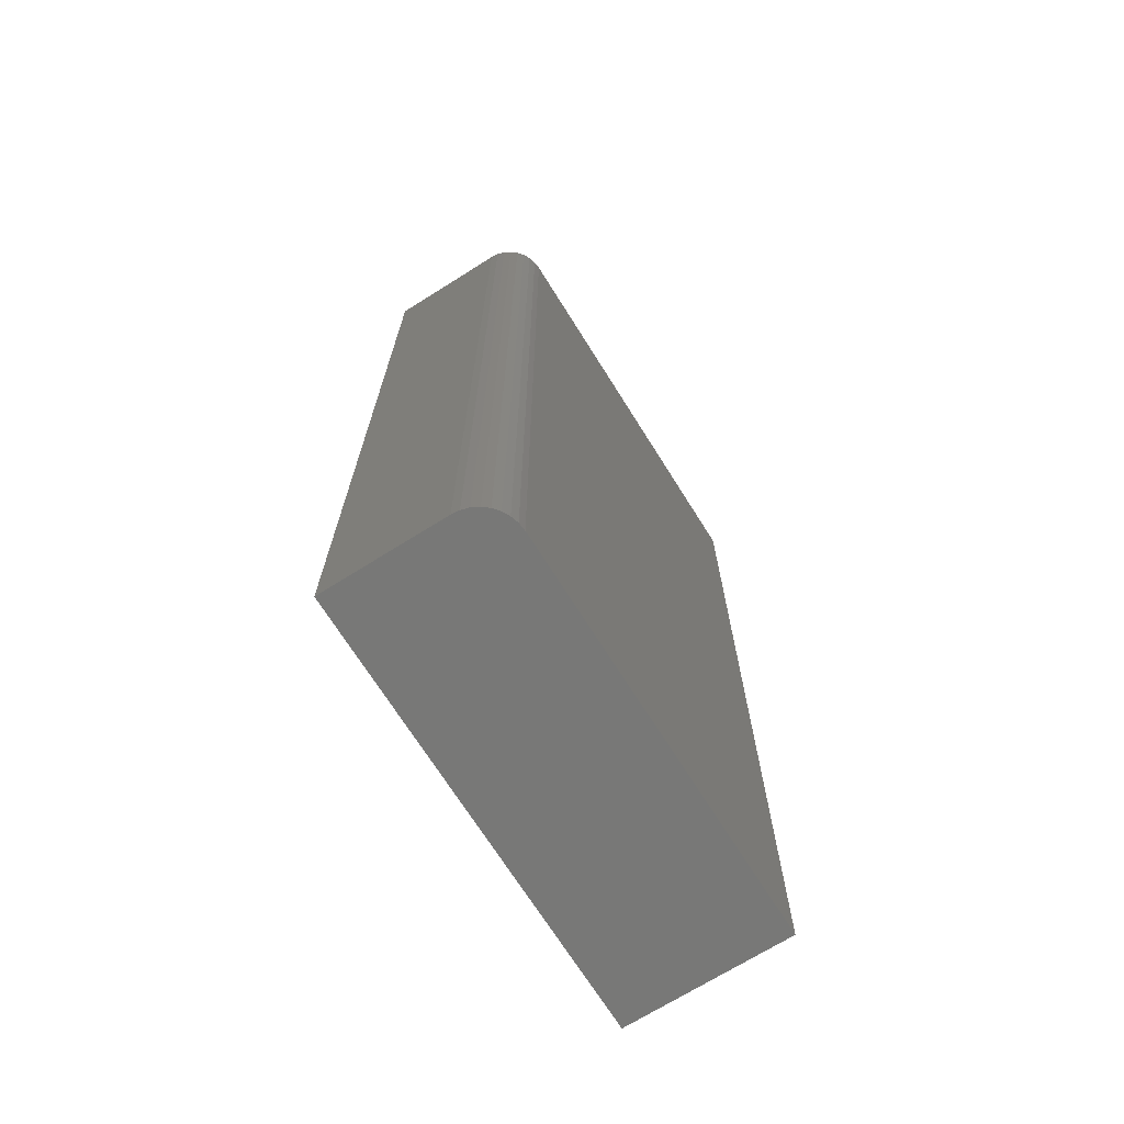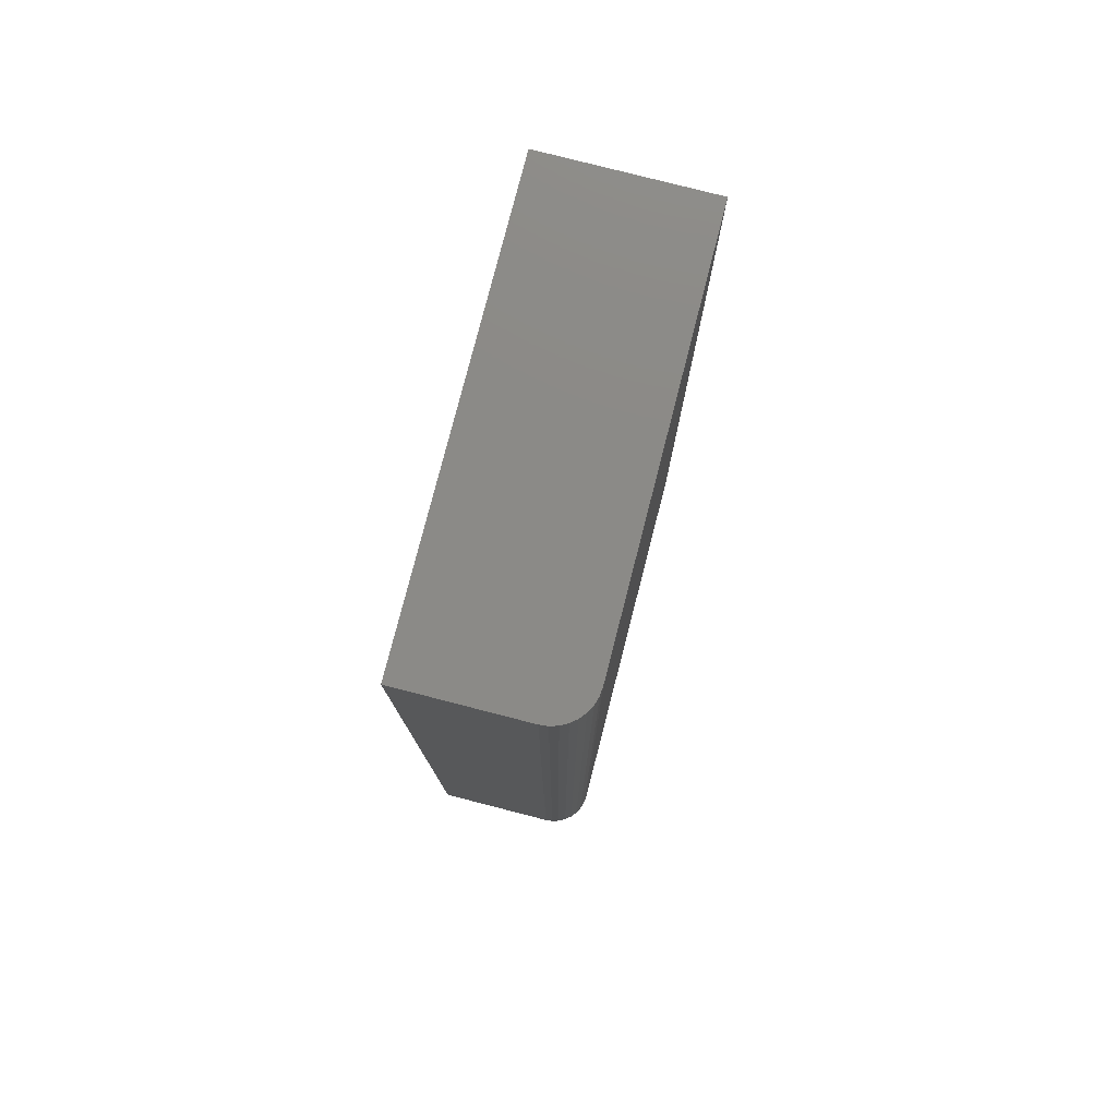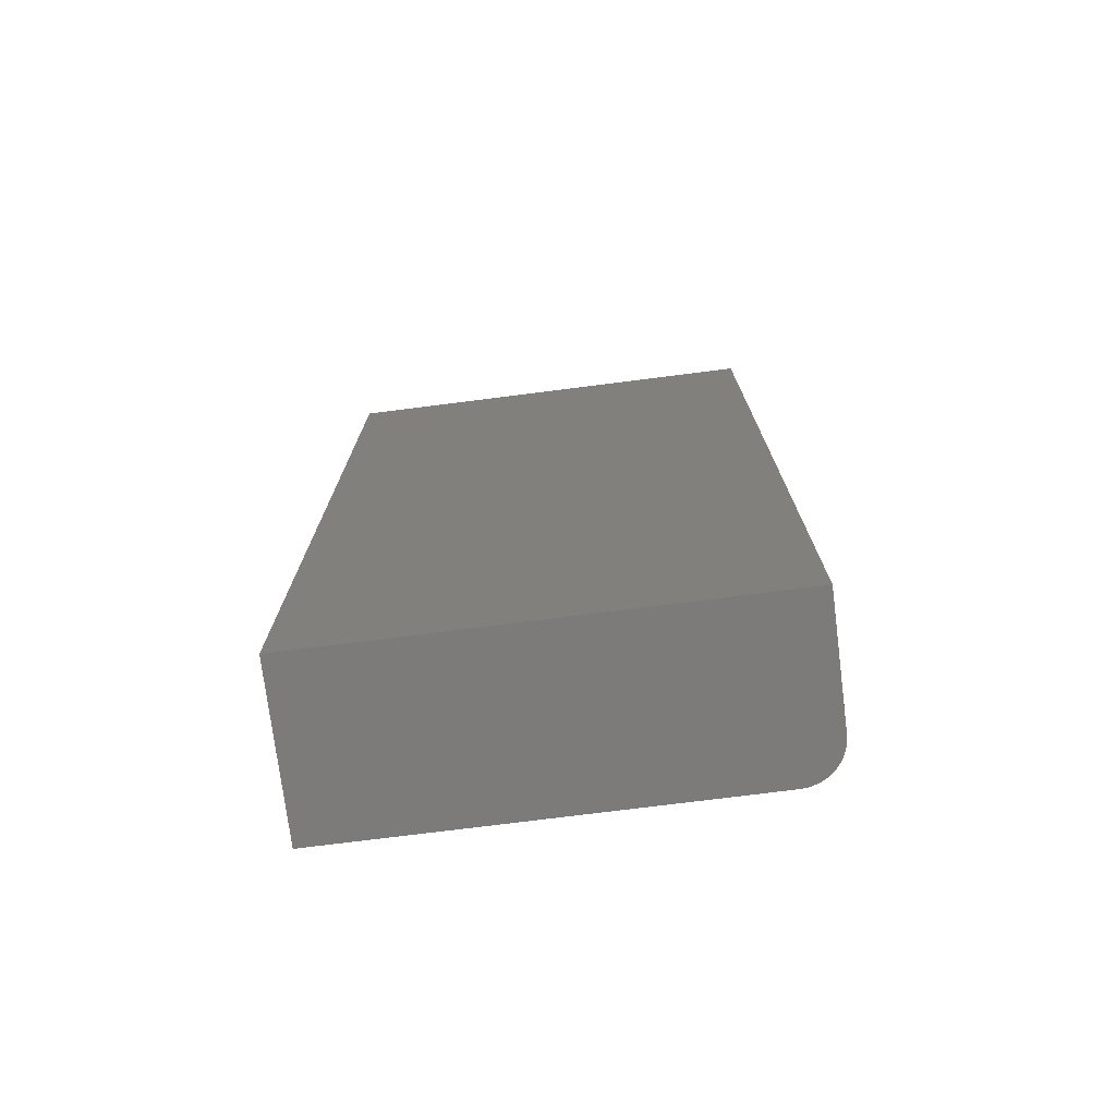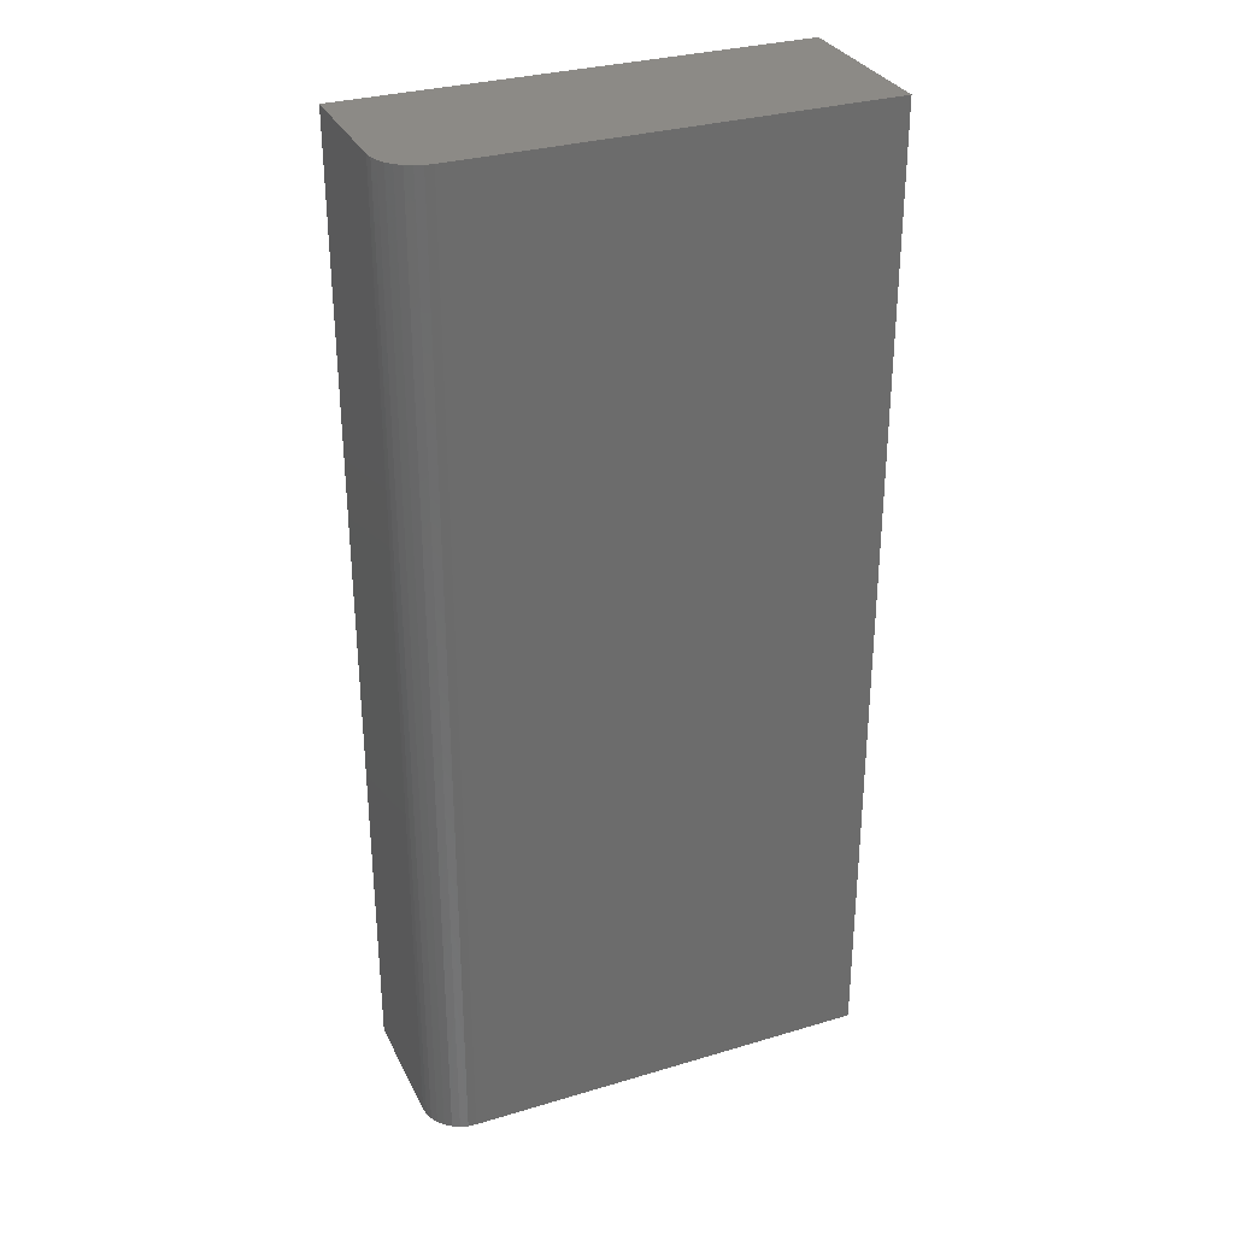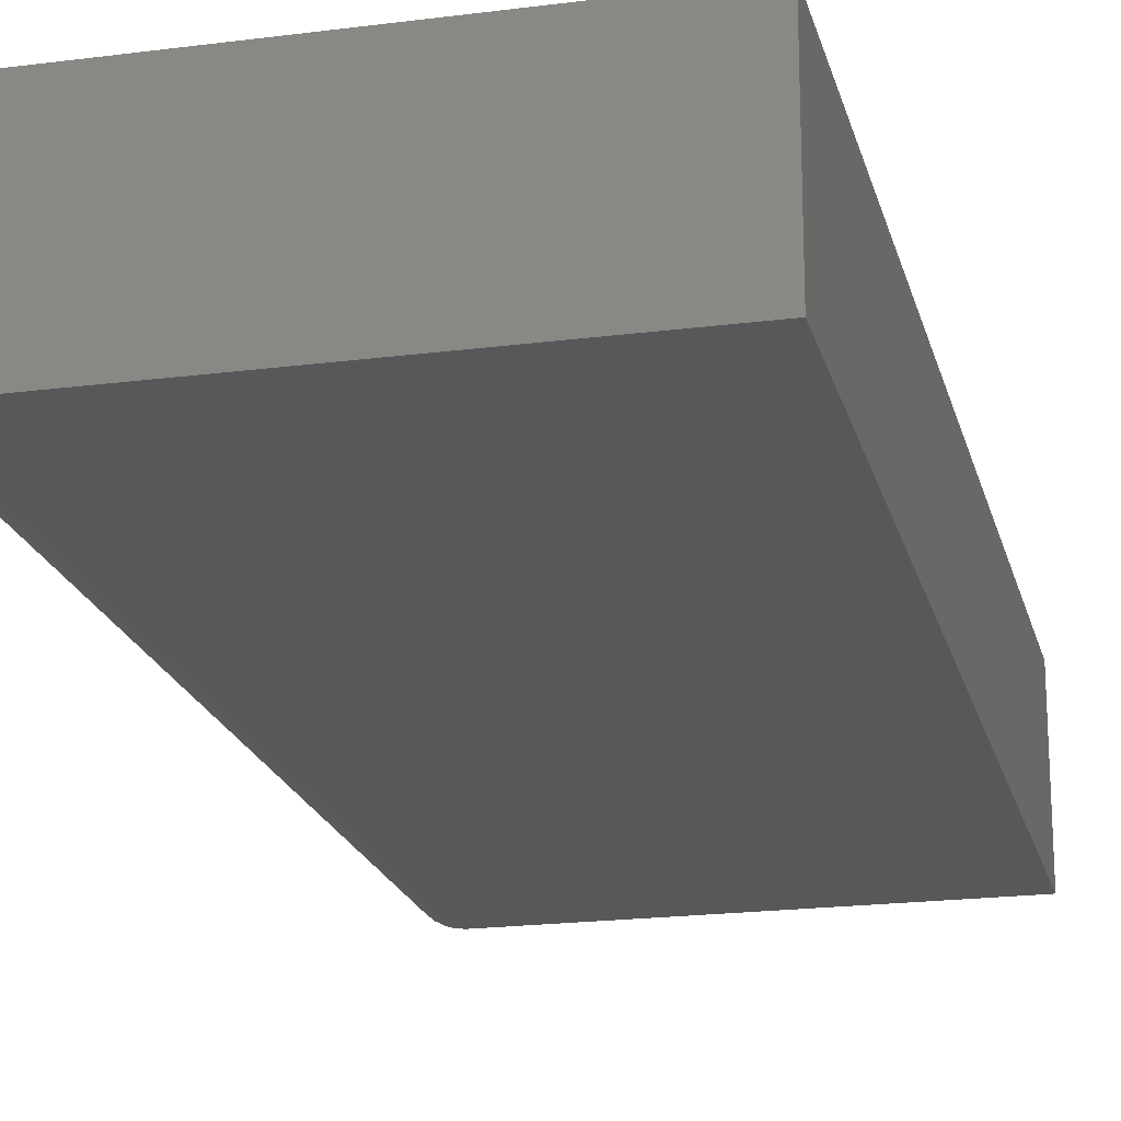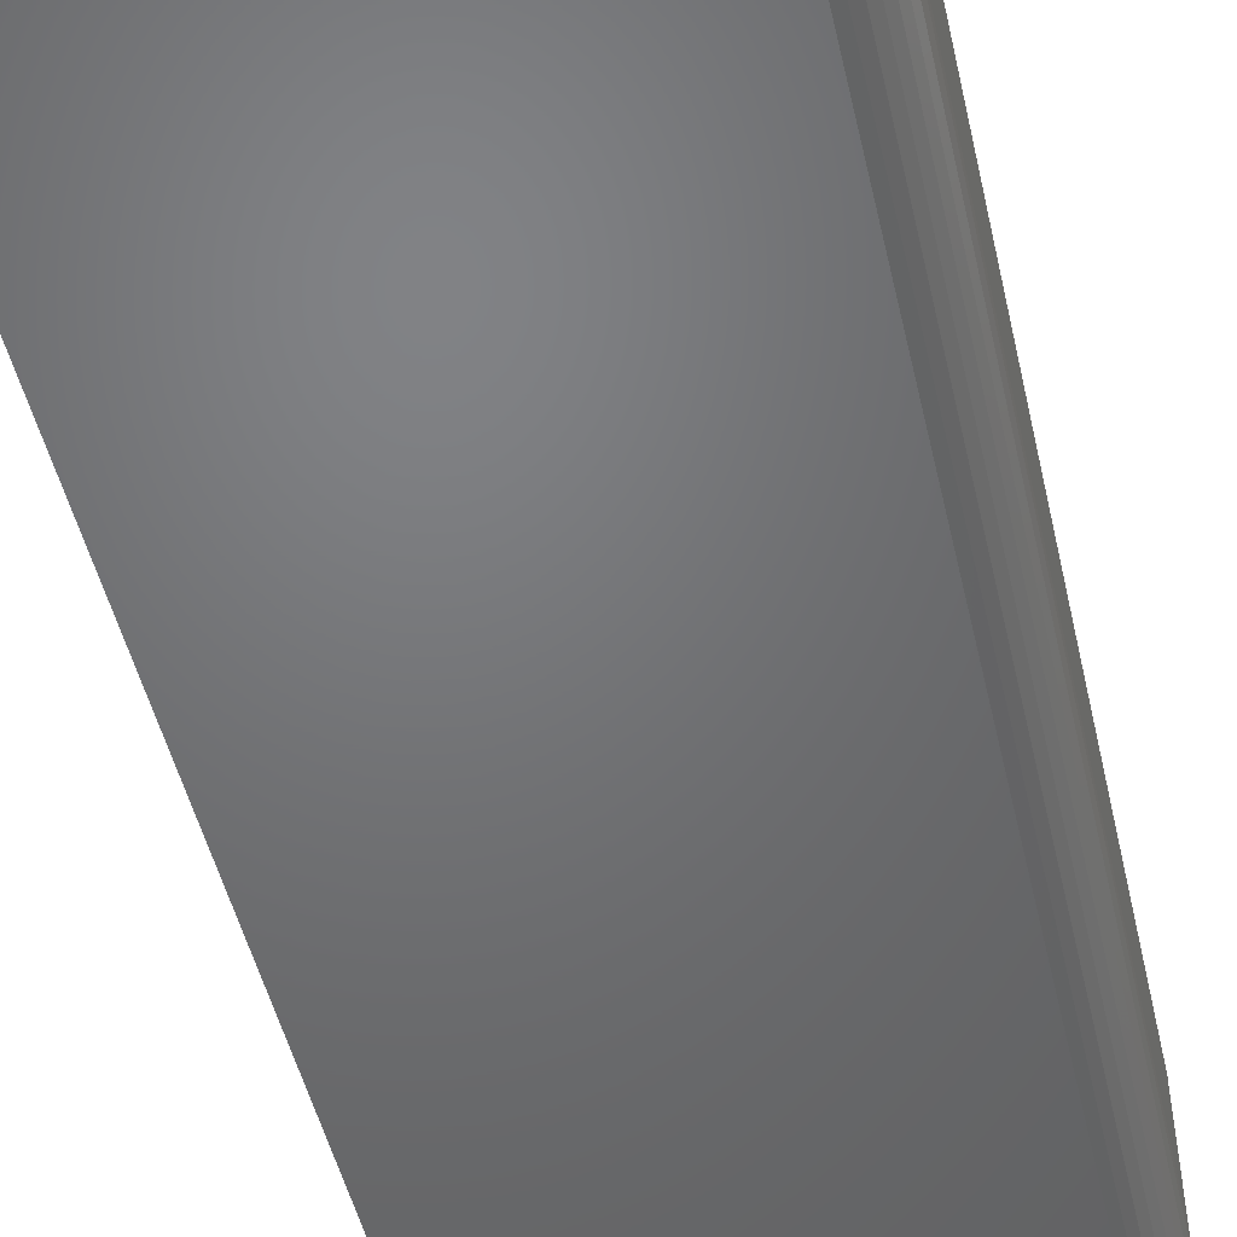
<metadata>
{"format":"stl","ext":"stl","renderer":"f3d","projection":"perspective","resolution":1024,"background":"white","views":[{"elev":-70.4,"azim":122.1,"up":"+Y"},{"elev":78.6,"azim":104.4,"up":"+Y"},{"elev":-75.0,"azim":7.2,"up":"+Y"},{"elev":31.5,"azim":157.1,"up":"+Y"},{"elev":-20.1,"azim":-166.6,"up":"+Z"},{"elev":-49.9,"azim":13.0,"up":"+Z"}]}
</metadata>
<code>
# stl→obj: 24 verts, 44 faces
v 0.3438 1.914e-18 0.03125
v 0.3438 0.75 0.03125
v 0.3438 7.735e-18 0.1263
v 0.3438 0.75 0.1263
v 0.3414 1.181e-18 0.01929
v 0.3431 1.54e-18 0.02515
v 0 7.735e-18 0.1263
v 0 0 0
v 0.3125 0 0
v 0.3186 3.677e-20 0.0006005
v 0.3245 1.457e-19 0.002379
v 0.3299 3.225e-19 0.005267
v 0.3346 5.605e-19 0.009153
v 0.3385 8.504e-19 0.01389
v 0.3431 0.75 0.02515
v 0.3414 0.75 0.01929
v 0.3385 0.75 0.01389
v 0.3346 0.75 0.009153
v 0.3299 0.75 0.005267
v 0.3245 0.75 0.002379
v 0.3186 0.75 0.0006005
v 0.3125 0.75 -4.592e-17
v 0 0.75 -4.592e-17
v 0 0.75 0.1263
f 1 2 3
f 3 2 4
f 1 5 6
f 3 7 8
f 3 8 9
f 3 9 10
f 3 10 11
f 3 11 12
f 3 12 13
f 3 13 14
f 3 14 5
f 3 5 1
f 2 15 16
f 4 2 16
f 4 16 17
f 4 17 18
f 4 18 19
f 4 19 20
f 4 20 21
f 4 21 22
f 4 22 23
f 4 23 24
f 9 8 22
f 22 8 23
f 9 22 10
f 10 22 21
f 10 21 11
f 11 21 20
f 11 20 12
f 12 20 19
f 12 19 13
f 13 19 18
f 13 18 14
f 14 18 17
f 14 17 5
f 5 17 16
f 5 16 6
f 6 16 15
f 6 15 1
f 1 15 2
f 8 7 23
f 23 7 24
f 4 24 3
f 3 24 7

</code>
